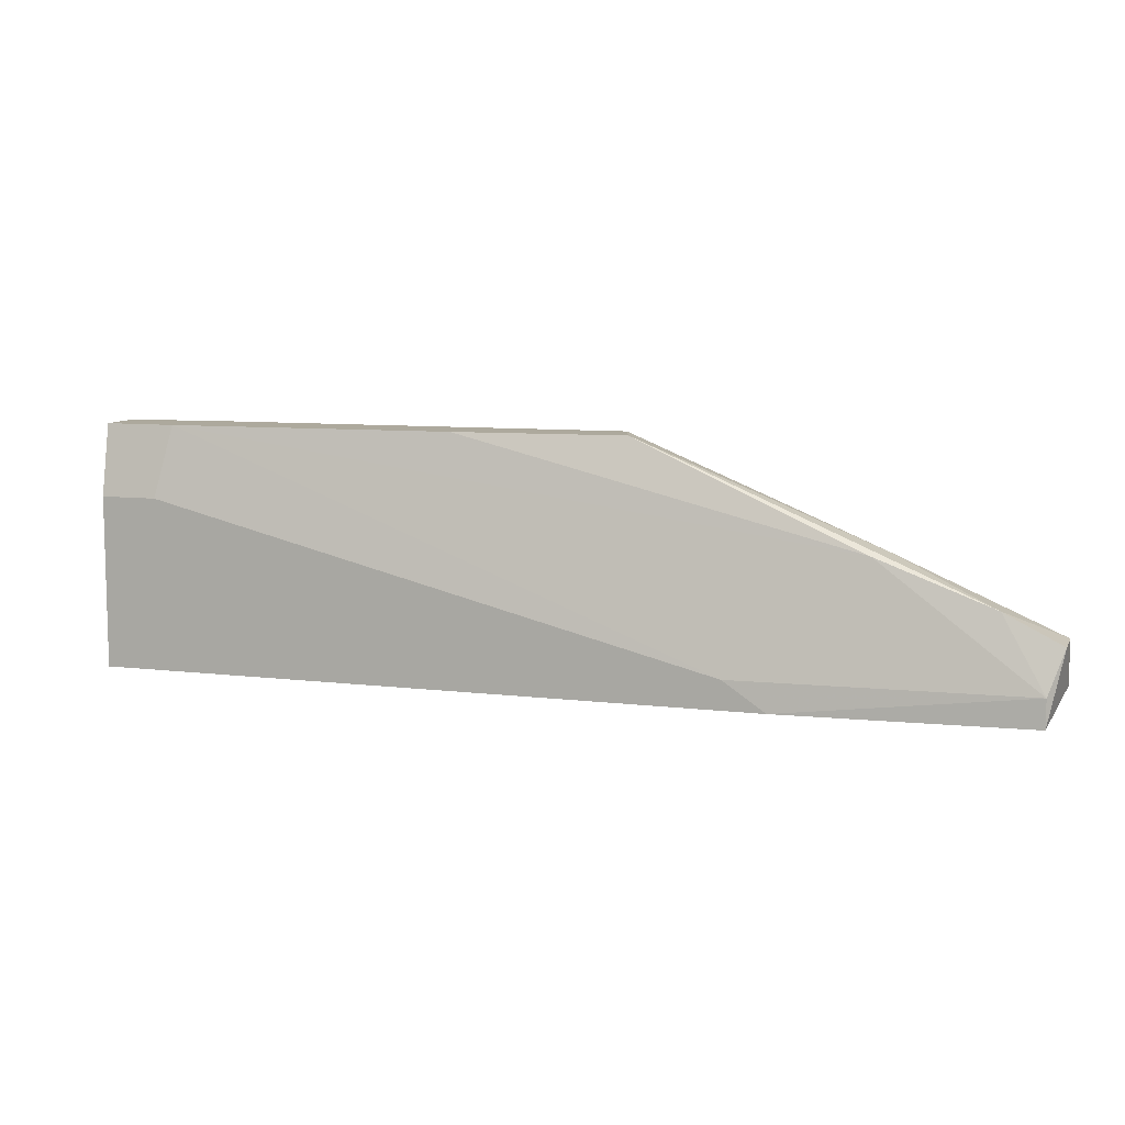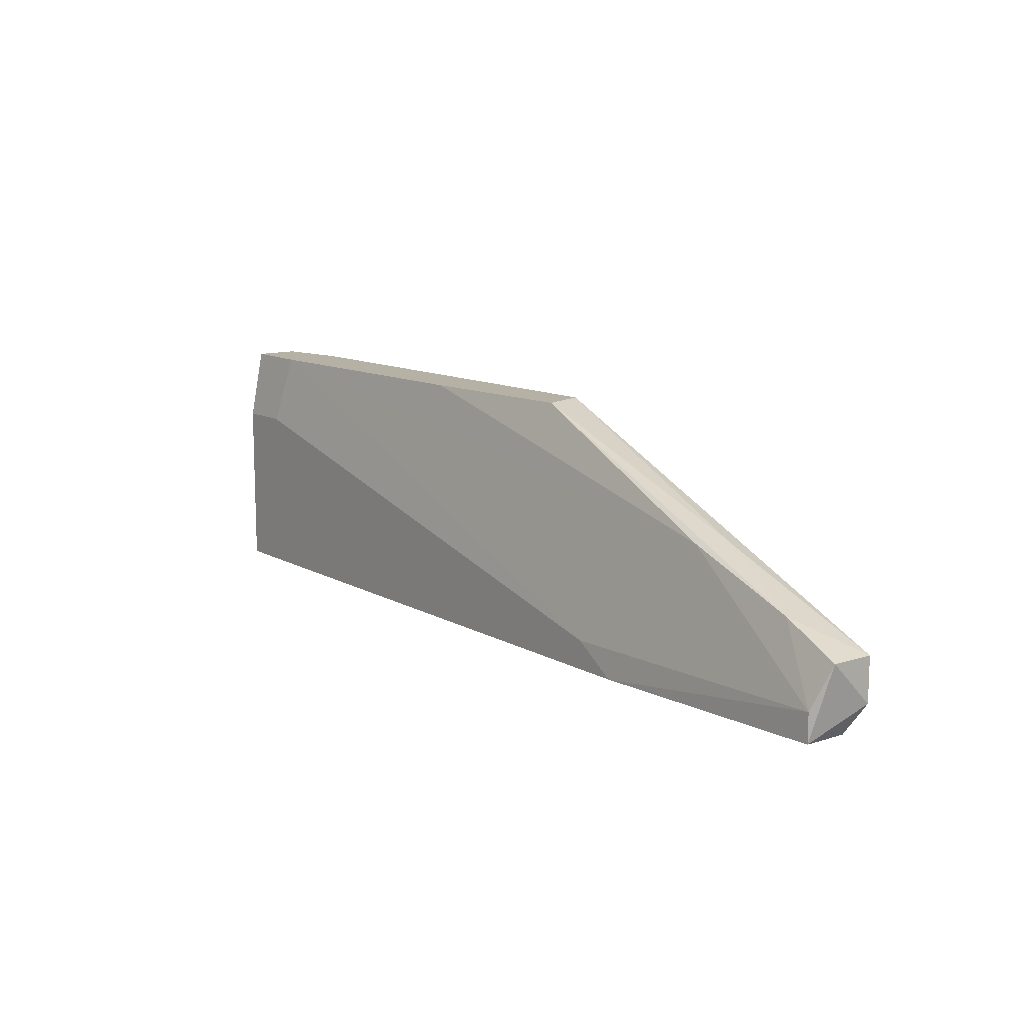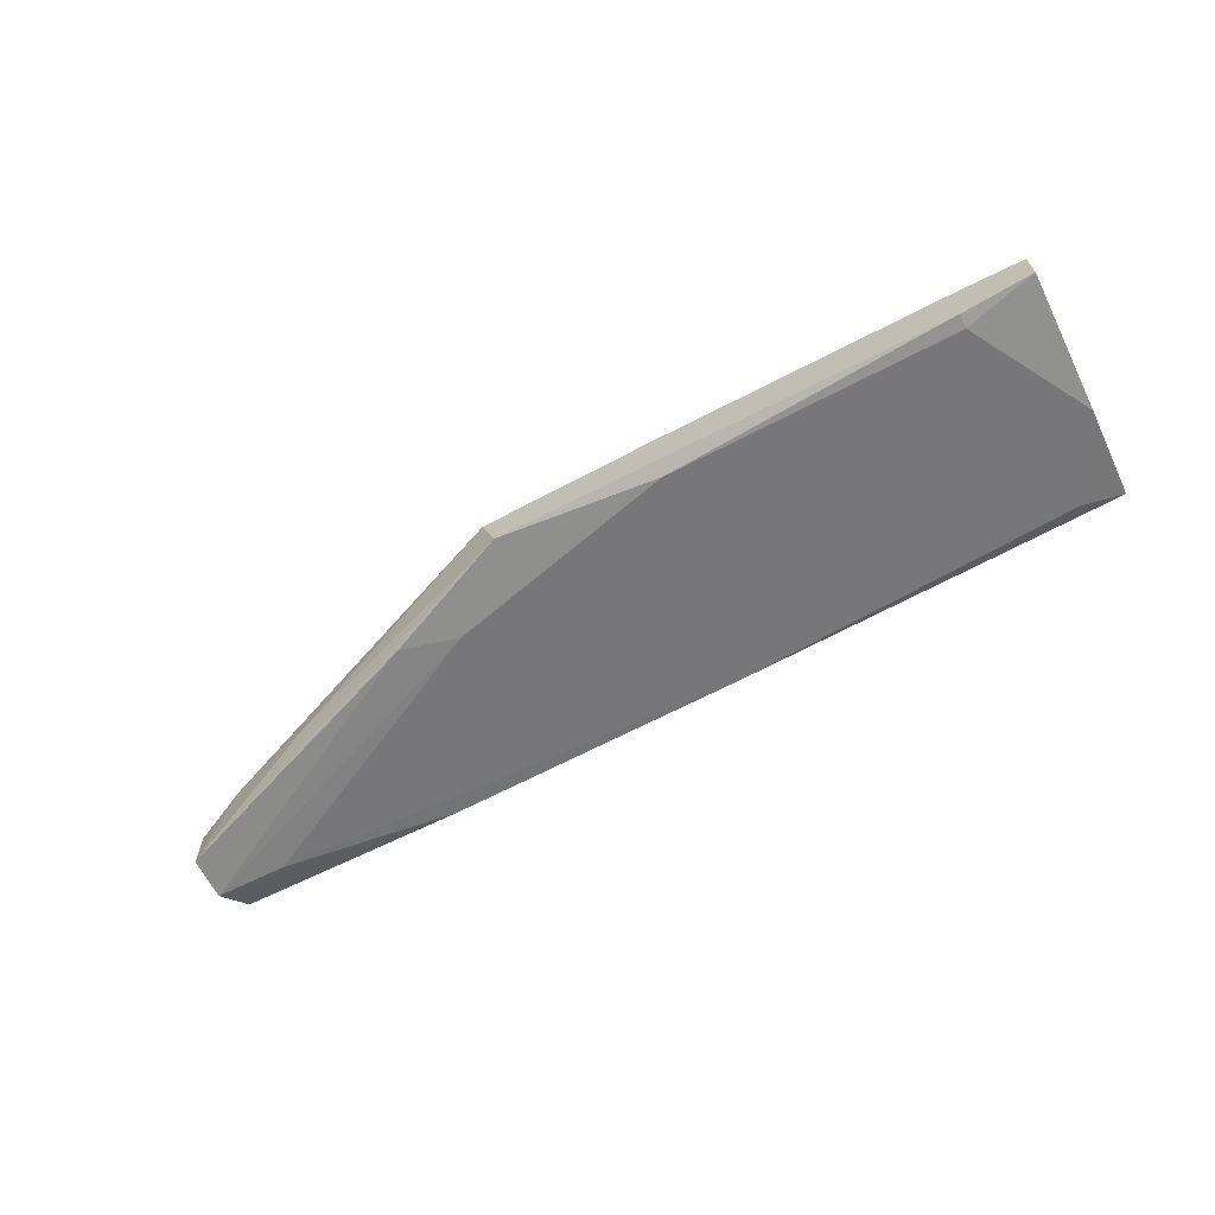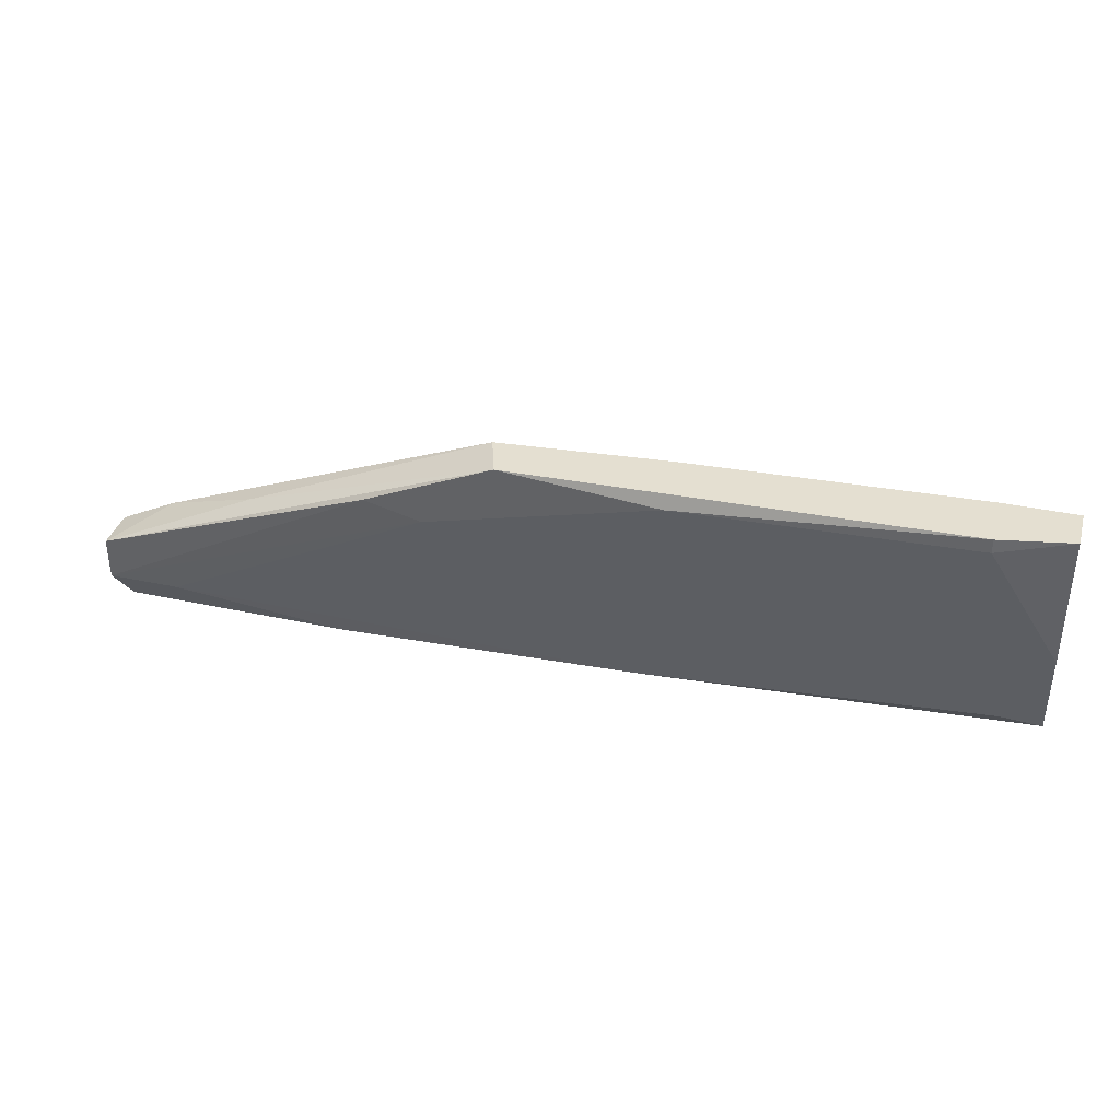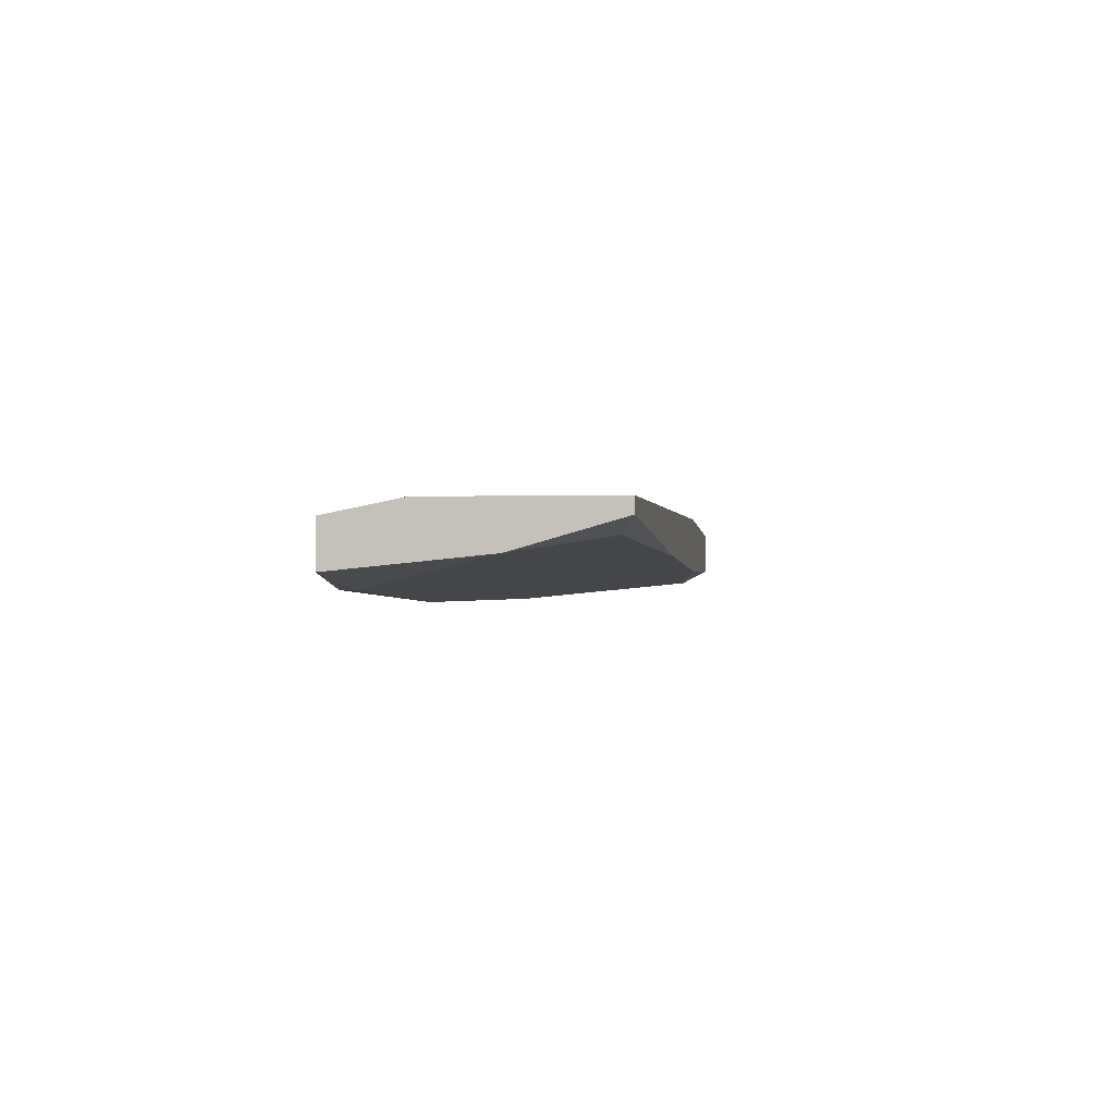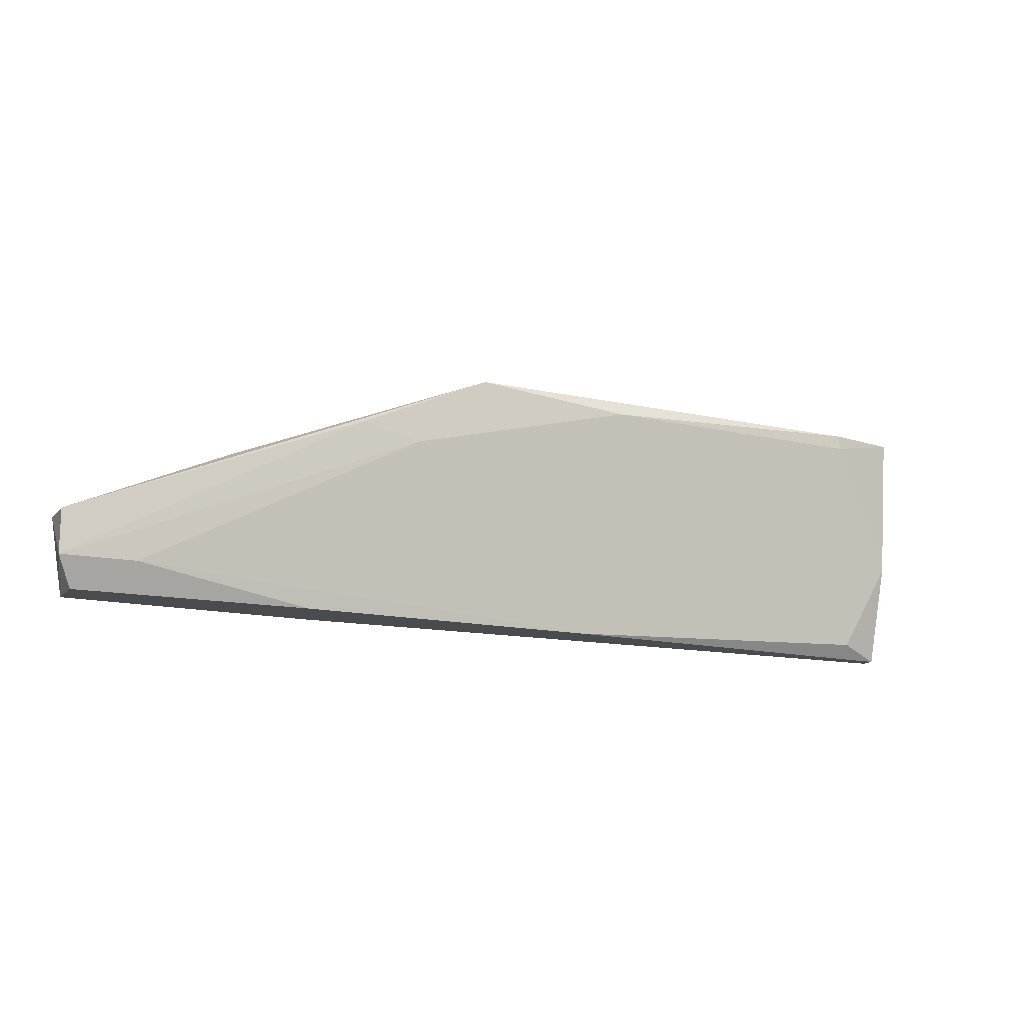
<metadata>
{"format":"obj","ext":"obj","renderer":"f3d","projection":"perspective","resolution":1024,"background":"white","views":[{"elev":8.8,"azim":-161.8,"up":"+Z"},{"elev":11.9,"azim":-127.2,"up":"+Z"},{"elev":-65.3,"azim":26.7,"up":"+Y"},{"elev":36.6,"azim":15.8,"up":"+Z"},{"elev":-0.4,"azim":97.8,"up":"+Y"},{"elev":-13.7,"azim":-25.0,"up":"+Z"}]}
</metadata>
<code>
v -0.06506 0.008721 0.01631
v -0.08178 0.009837 0.004055
v -0.06395 0.01541 0.004055
v -0.04279 0.01318 0.02077
v -0.04279 0.008721 0.01966
v -0.08623 0.01429 0.001825
v -0.08623 0.01429 0.004055
v -0.08623 0.01095 0.001825
v -0.06729 0.01541 0.001825
v -0.01938 0.01541 0.0152
v -0.0606 0.008721 0.0152
v -0.04501 0.01206 0.001825
v -0.07509 0.01095 0.01297
v -0.01826 0.01318 0.00294
v -0.01492 0.01429 0.02077
v -0.01492 0.01429 0.001825
v -0.01492 0.01095 0.02077
v -0.01492 0.01541 0.0152
v -0.01492 0.01541 0.001825
v -0.01492 0.01206 0.009627
v -0.02049 0.01429 0.02077
v -0.02049 0.009837 0.01966
v -0.02049 0.009837 0.02077
v -0.07398 0.01318 0.01297
v -0.05614 0.01206 0.02077
v -0.05504 0.008721 0.02077
v -0.08736 0.01318 0.007398
v -0.08736 0.009837 0.007398
v -0.08736 0.009837 0.004055
v -0.06841 0.01095 0.001825
v -0.0829 0.01318 0.009627
f 28 13 31
f 17 19 18
f 19 8 9
f 18 19 9
f 25 17 21
f 17 25 26
f 29 8 30
f 8 19 30
f 27 29 28
f 5 14 22
f 9 7 3
f 18 9 3
f 24 21 3
f 7 24 3
f 19 17 20
f 17 22 20
f 22 14 20
f 8 29 6
f 9 8 6
f 7 9 6
f 29 27 6
f 27 7 6
f 5 26 11
f 17 18 15
f 21 17 15
f 18 21 15
f 30 19 16
f 19 20 16
f 20 14 16
f 29 30 2
f 5 11 2
f 11 29 2
f 25 21 4
f 24 25 4
f 21 24 4
f 26 25 13
f 28 26 13
f 21 18 10
f 18 3 10
f 3 21 10
f 28 29 1
f 26 28 1
f 11 26 1
f 29 11 1
f 17 26 23
f 26 5 23
f 22 17 23
f 5 22 23
f 14 5 12
f 30 16 12
f 16 14 12
f 5 2 12
f 2 30 12
f 7 27 31
f 27 28 31
f 25 24 31
f 24 7 31
f 13 25 31

</code>
